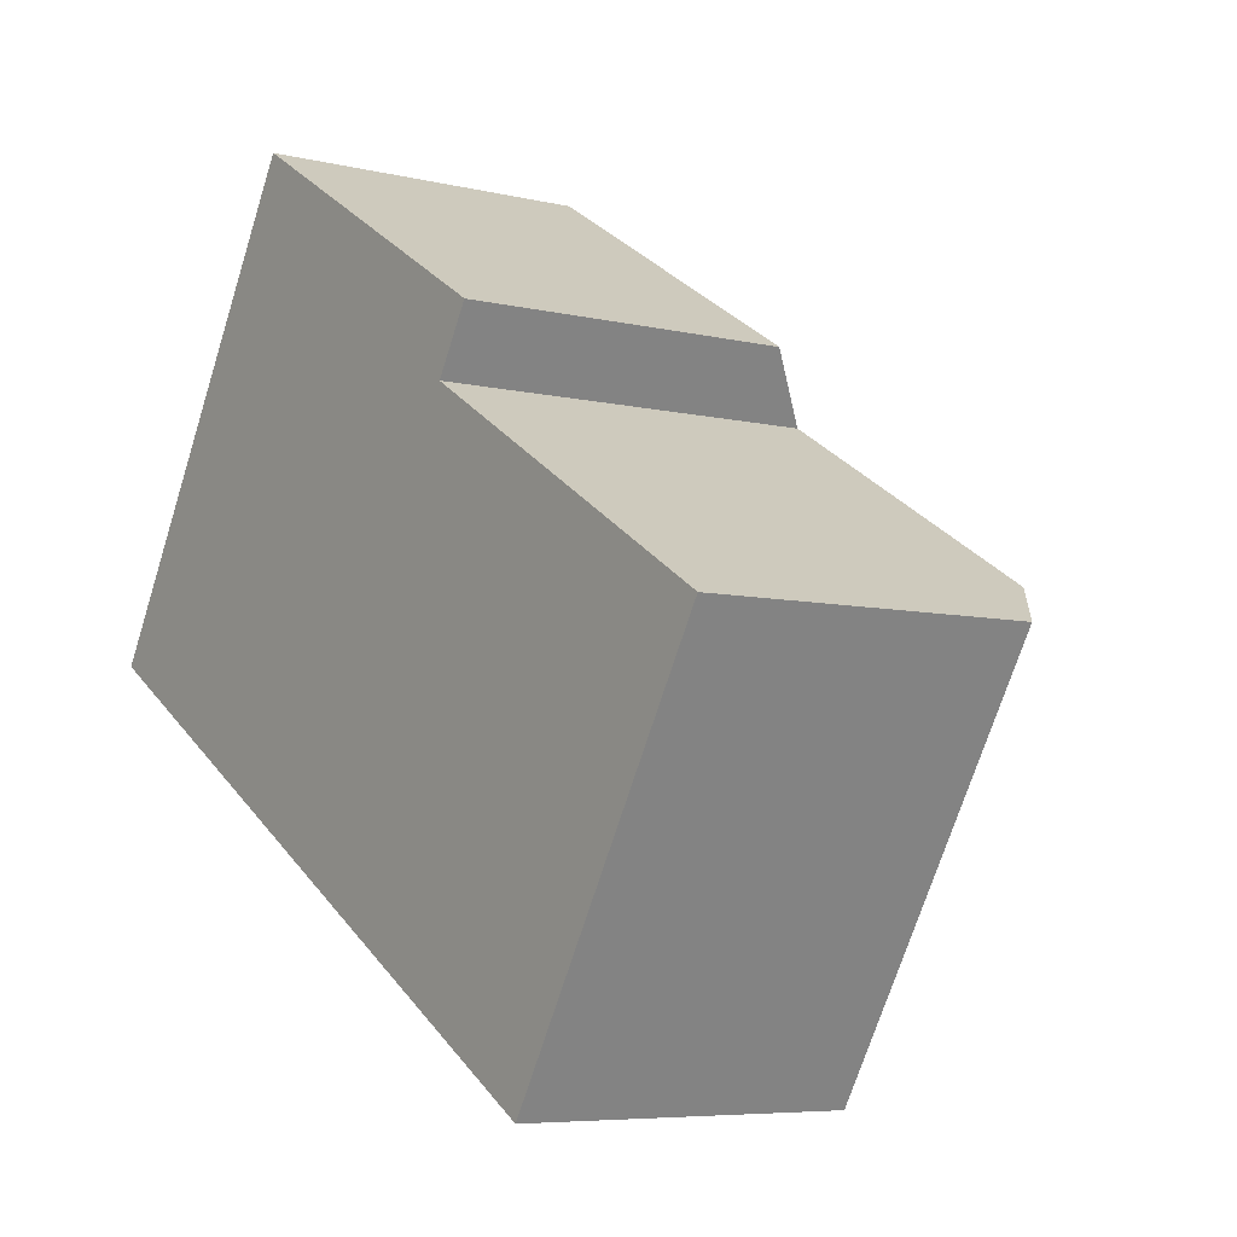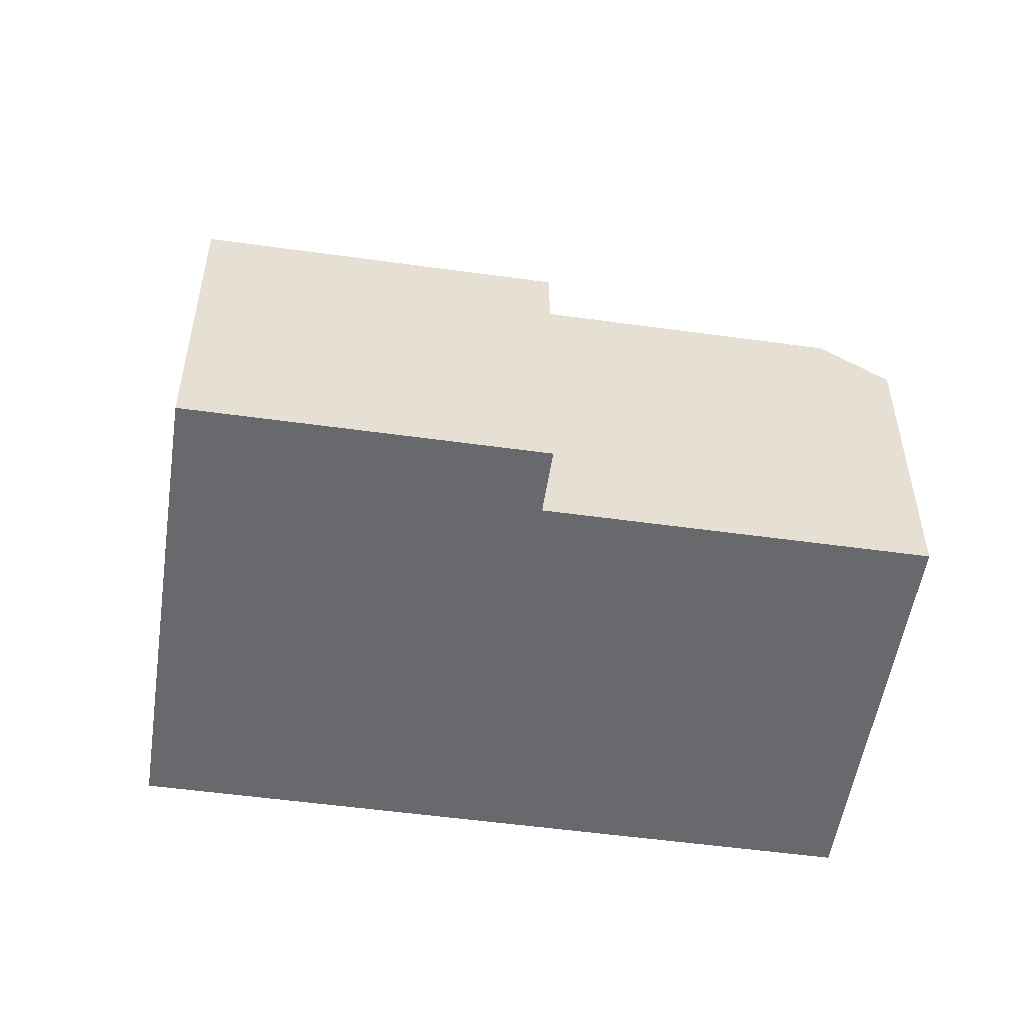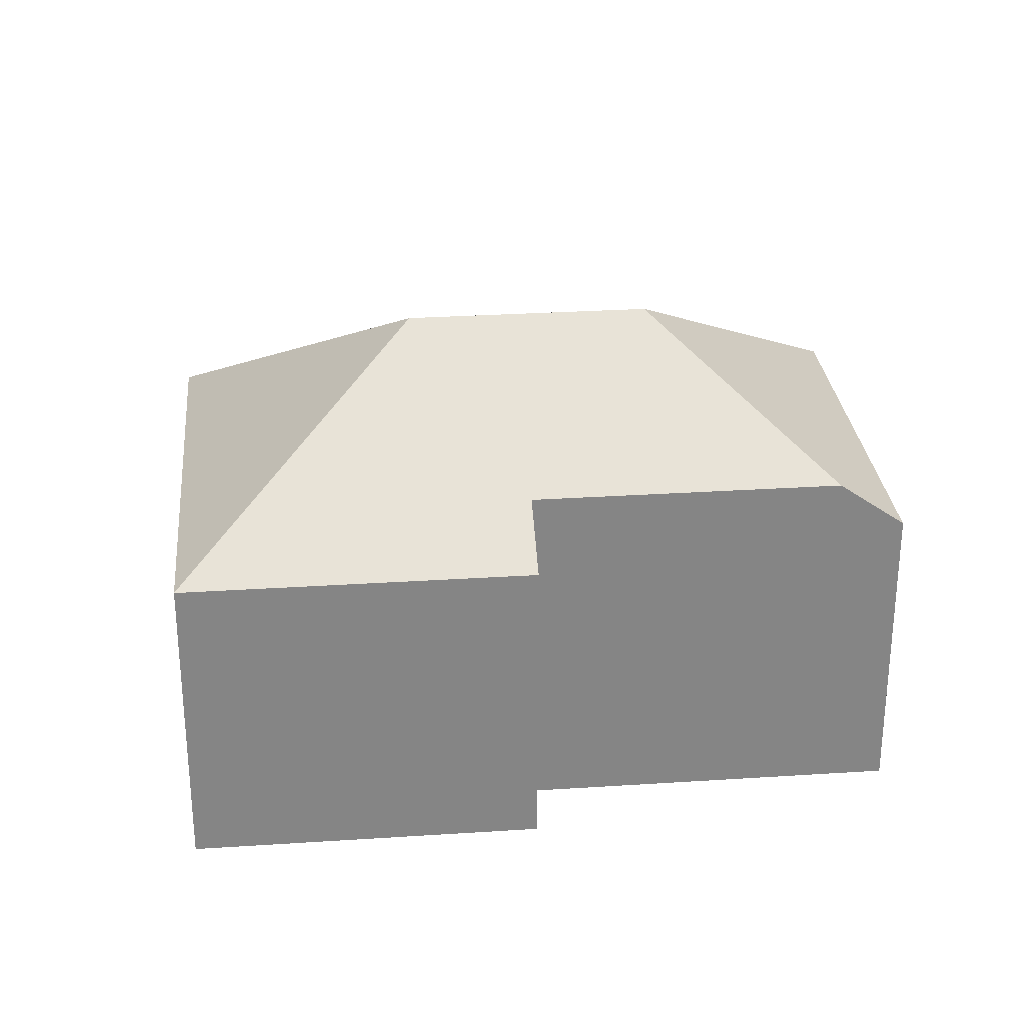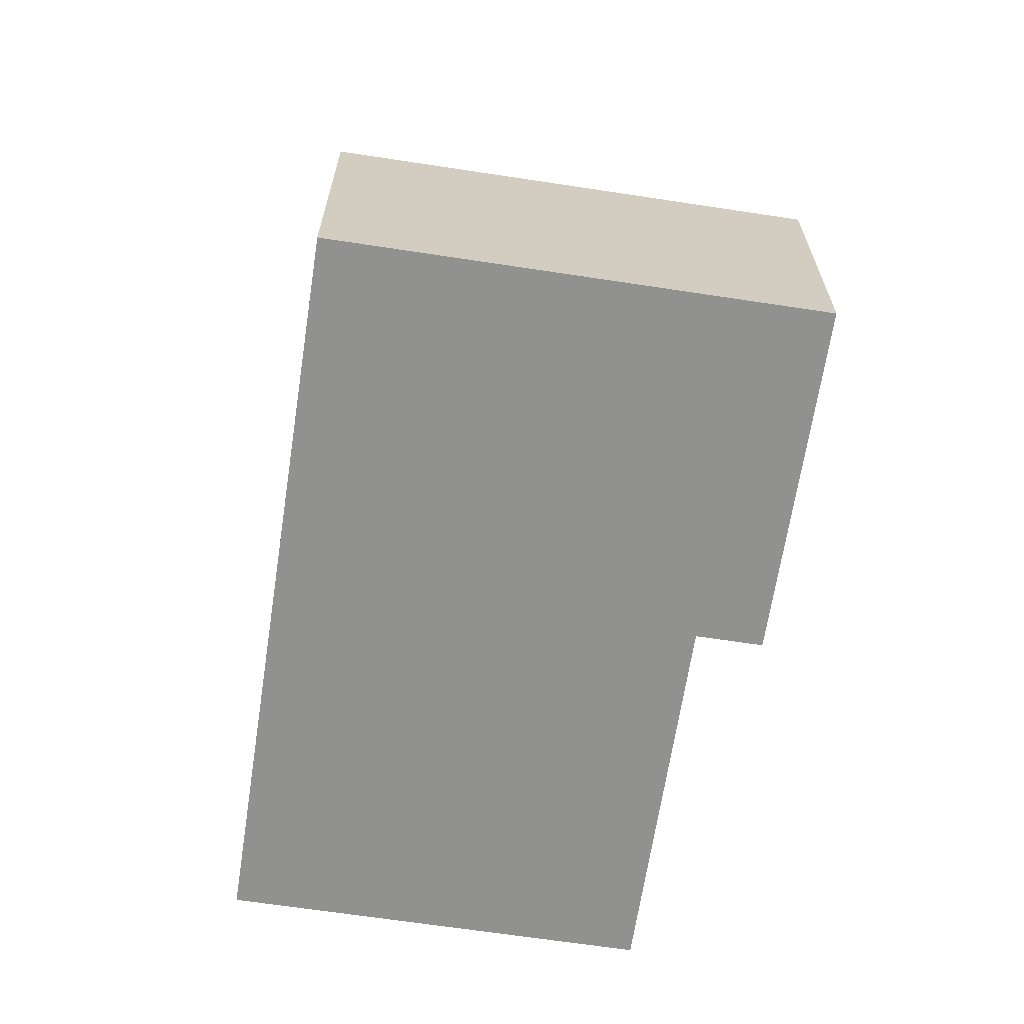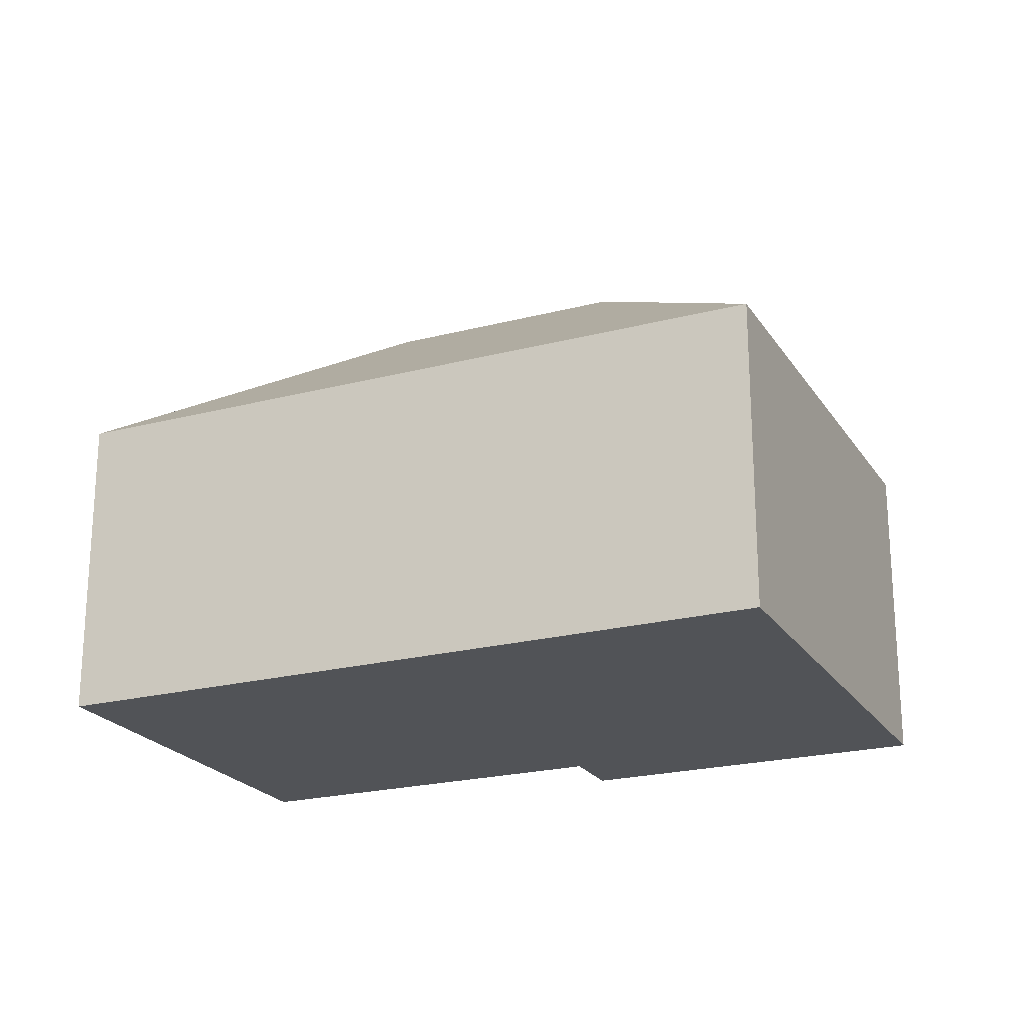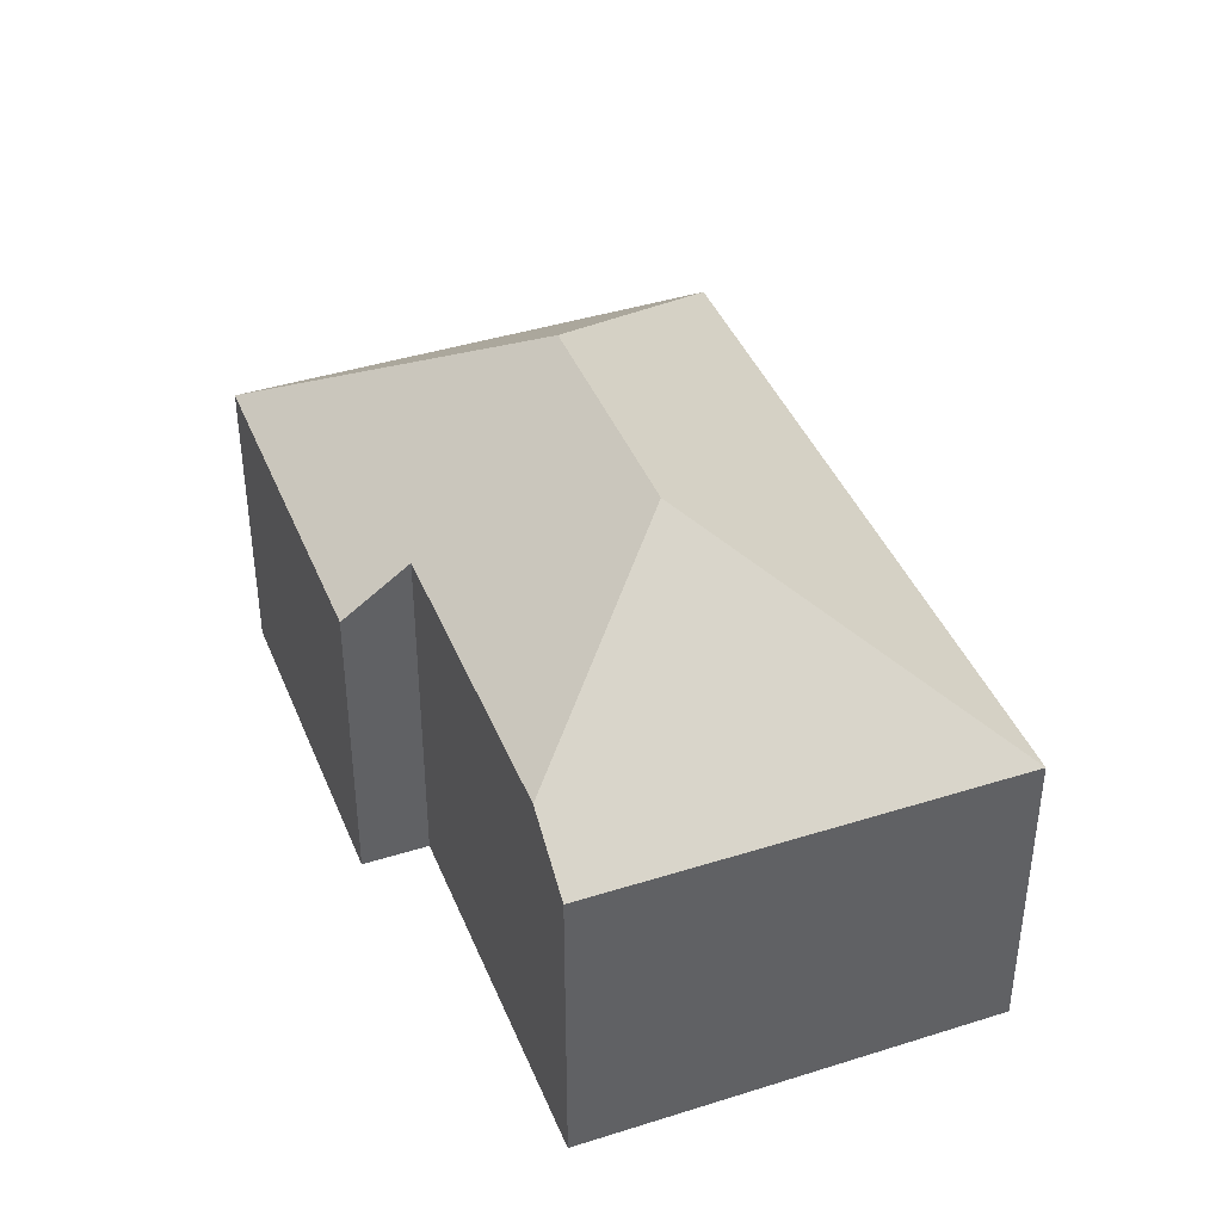
<metadata>
{"format":"obj","ext":"obj","renderer":"f3d","projection":"perspective","resolution":1024,"background":"white","views":[{"elev":-6.5,"azim":54.3,"up":"+Z"},{"elev":-52.7,"azim":22.5,"up":"+Y"},{"elev":28.7,"azim":25.4,"up":"+Y"},{"elev":-66.0,"azim":-67.7,"up":"+Y"},{"elev":-22.1,"azim":-124.6,"up":"+Y"},{"elev":41.3,"azim":100.0,"up":"+Y"}]}
</metadata>
<code>
v  7.517 10.69 1.875
v  3.012 6.867 5.013
v  5.642 6.867 9.392
v  0 6.866 4.204e-16
v  12.43 6.867 5.315
v  11.65 7.922 4.02
v  12.22 10.69 -0.949
v  17.66 7.922 0.408
v  14.09 6.867 -8.466
v  18.95 6.866 -0.37
v  5.642 -5.751e-16 9.392
v  12.43 -3.254e-16 5.315
v  11.65 -2.462e-16 4.02
v  17.66 -2.498e-17 0.408
v  18.95 2.266e-17 -0.37
v  14.09 5.184e-16 -8.466
v  0 0 0
v  3.012 -3.07e-16 5.013
g defaultobject
f 1 2 3
f 2 1 4
f 5 1 3
f 1 5 6
f 1 6 7
f 7 6 8
f 9 8 10
f 8 9 7
f 1 9 4
f 9 1 7
f 11 5 3
f 5 11 12
f 13 8 6
f 8 13 10
f 10 13 14
f 10 14 15
f 5 13 6
f 13 5 12
f 10 16 9
f 16 10 15
f 16 4 9
f 4 16 17
f 2 11 3
f 11 2 4
f 11 4 18
f 18 4 17
f 11 13 12
f 14 16 15
f 16 14 13
f 16 13 17
f 17 13 18
f 18 13 11

</code>
